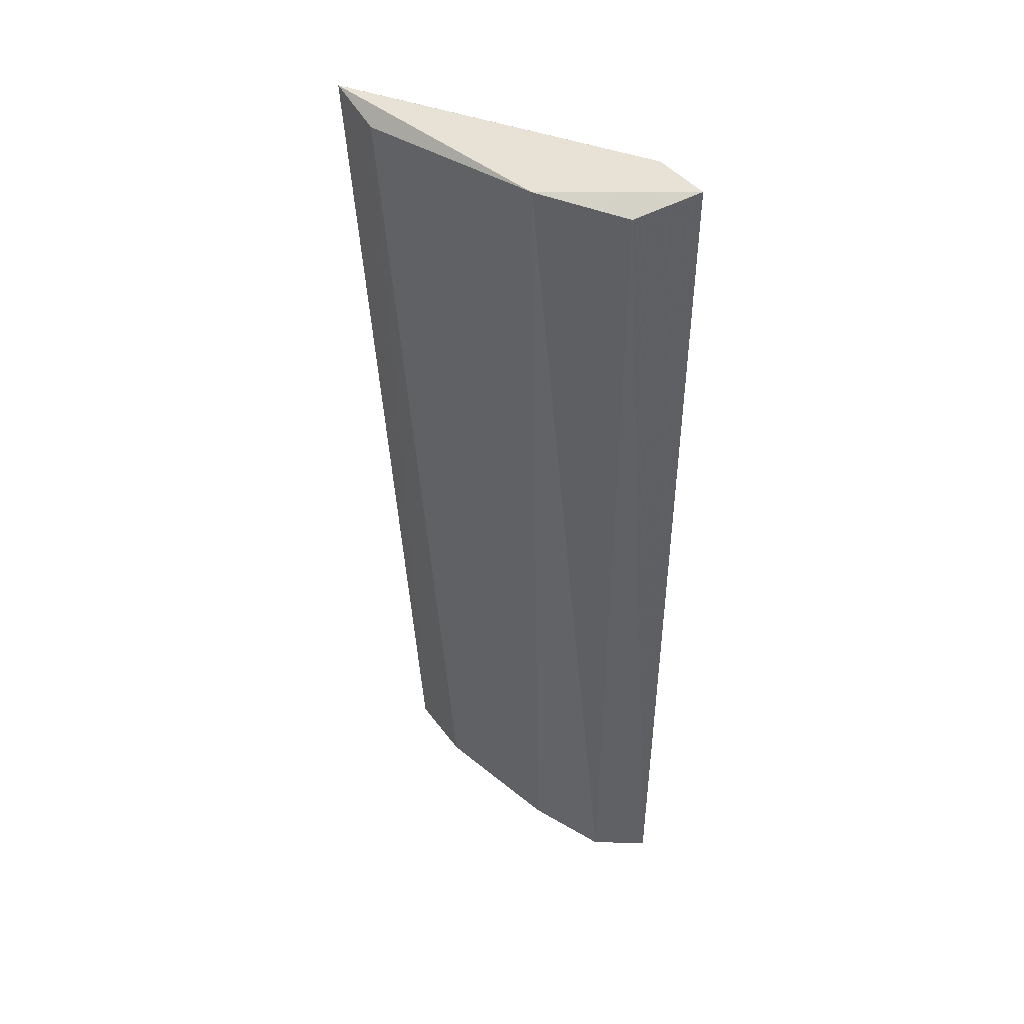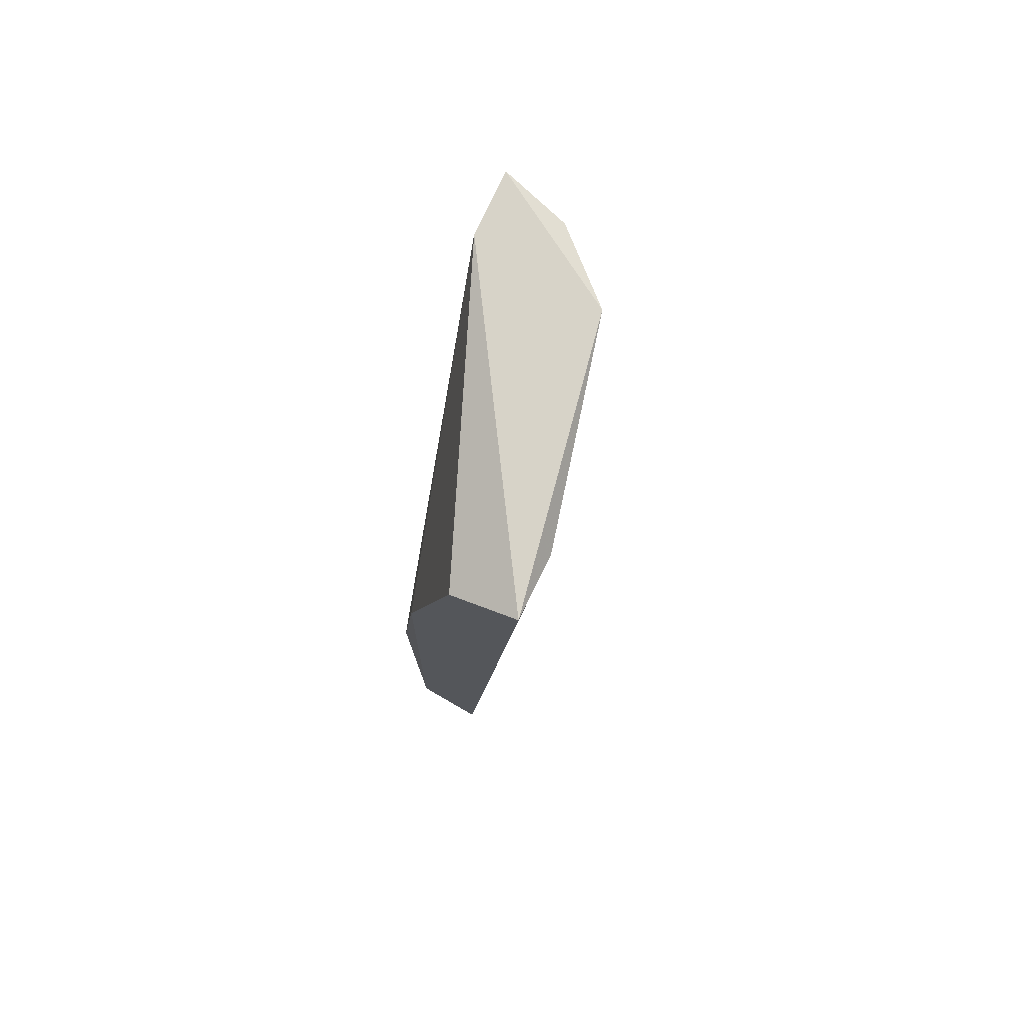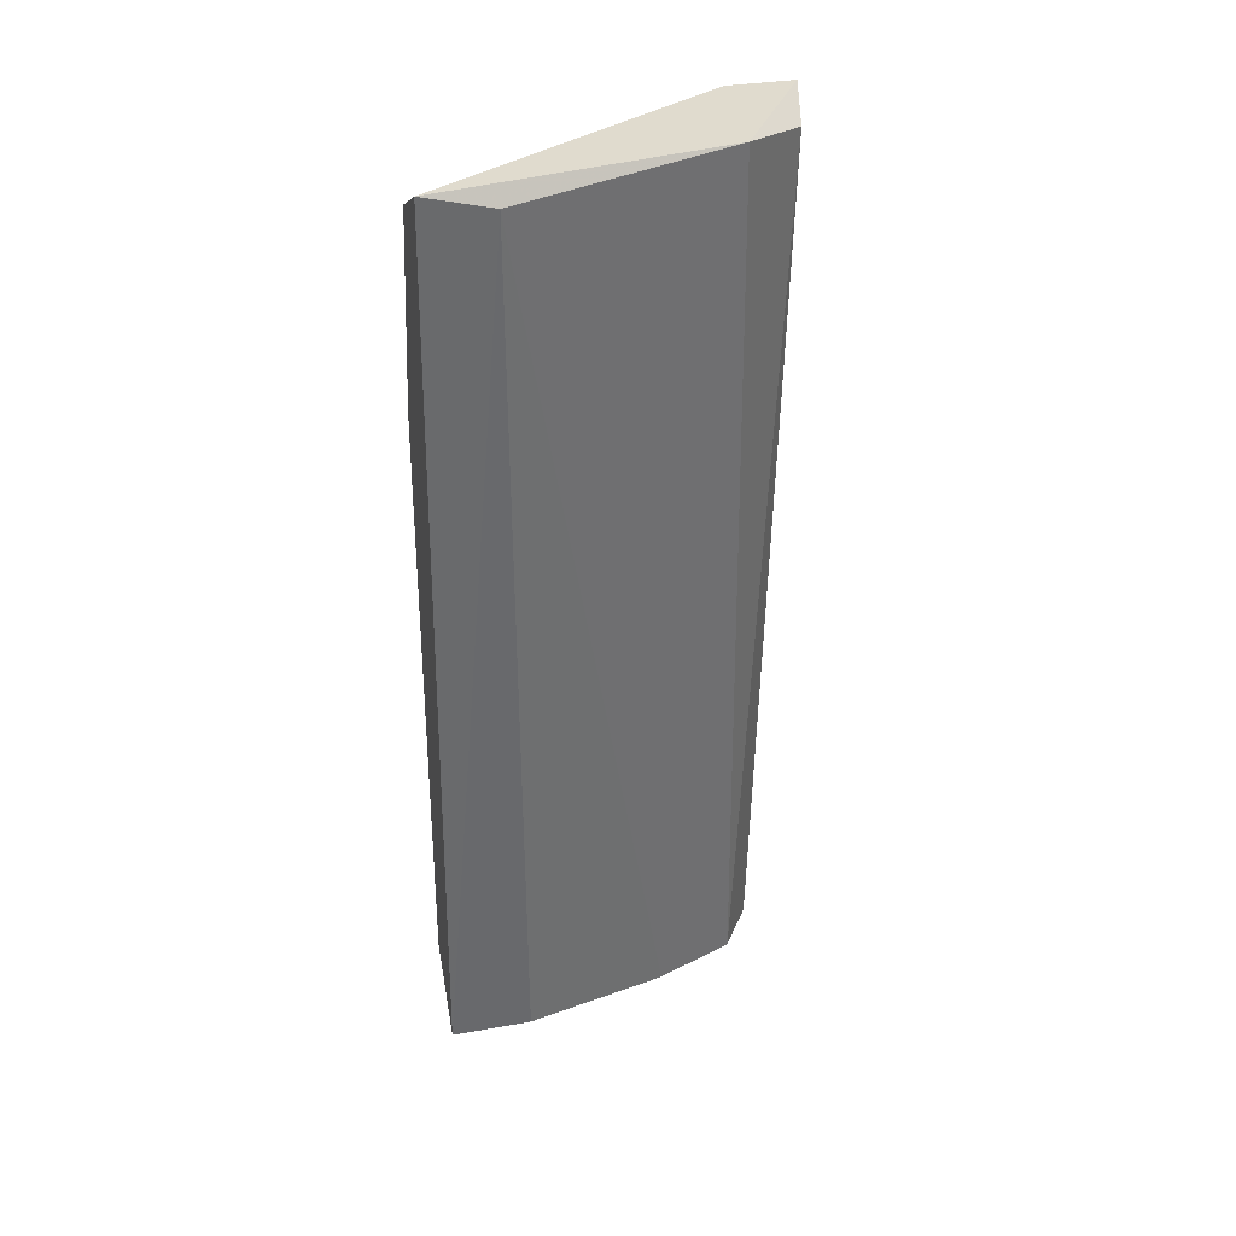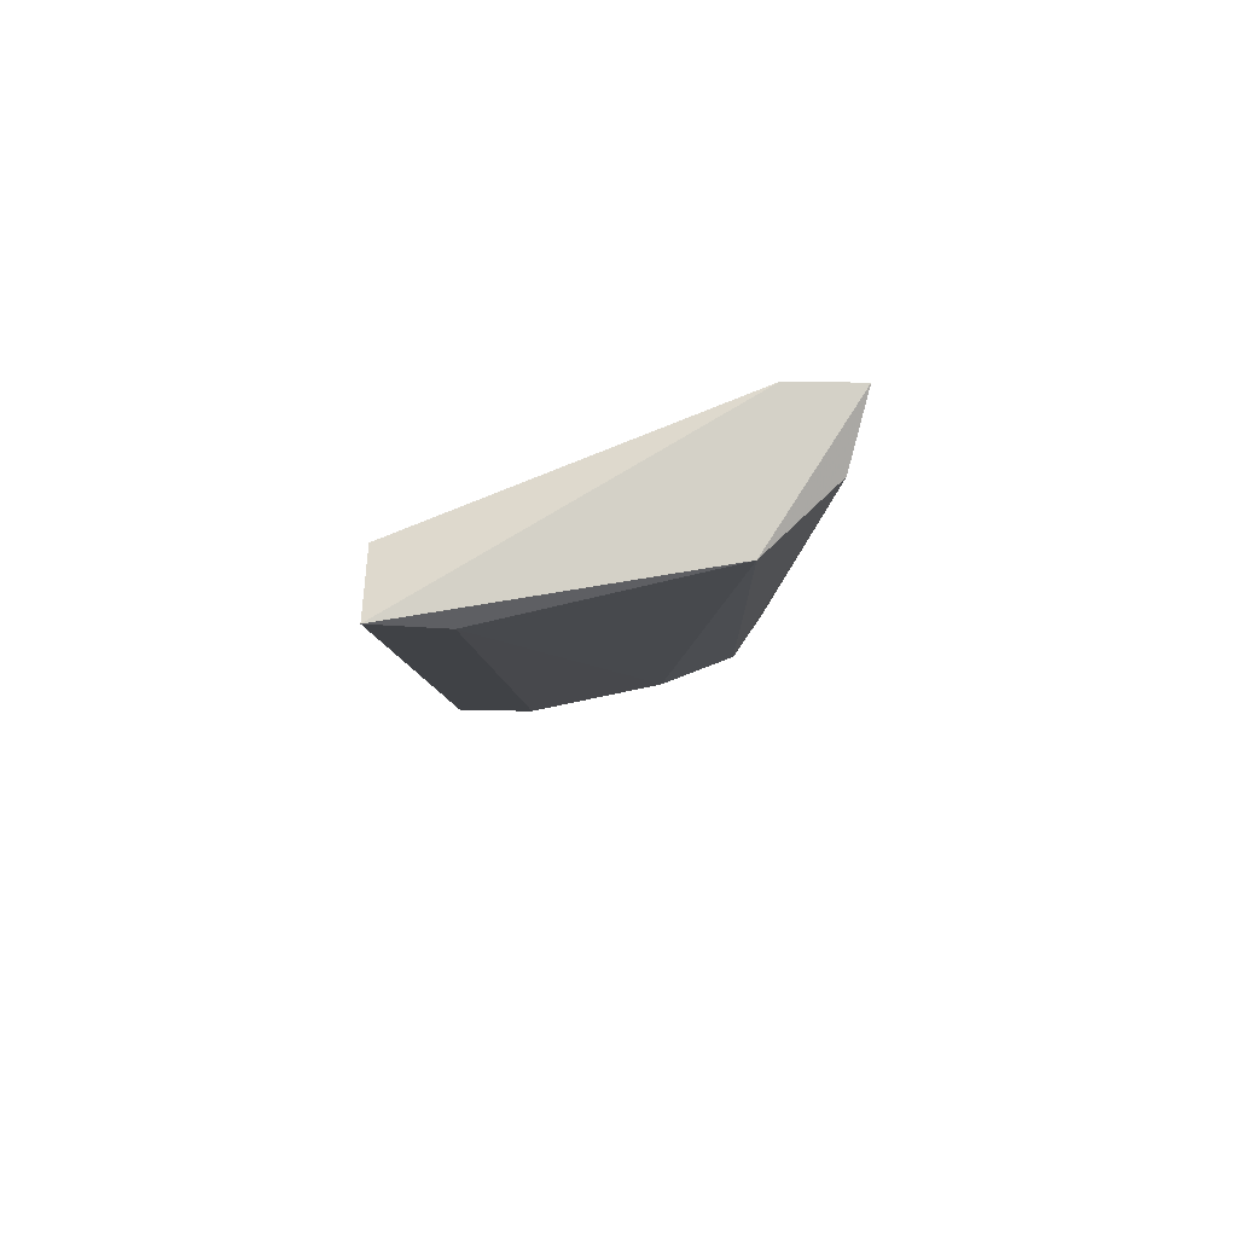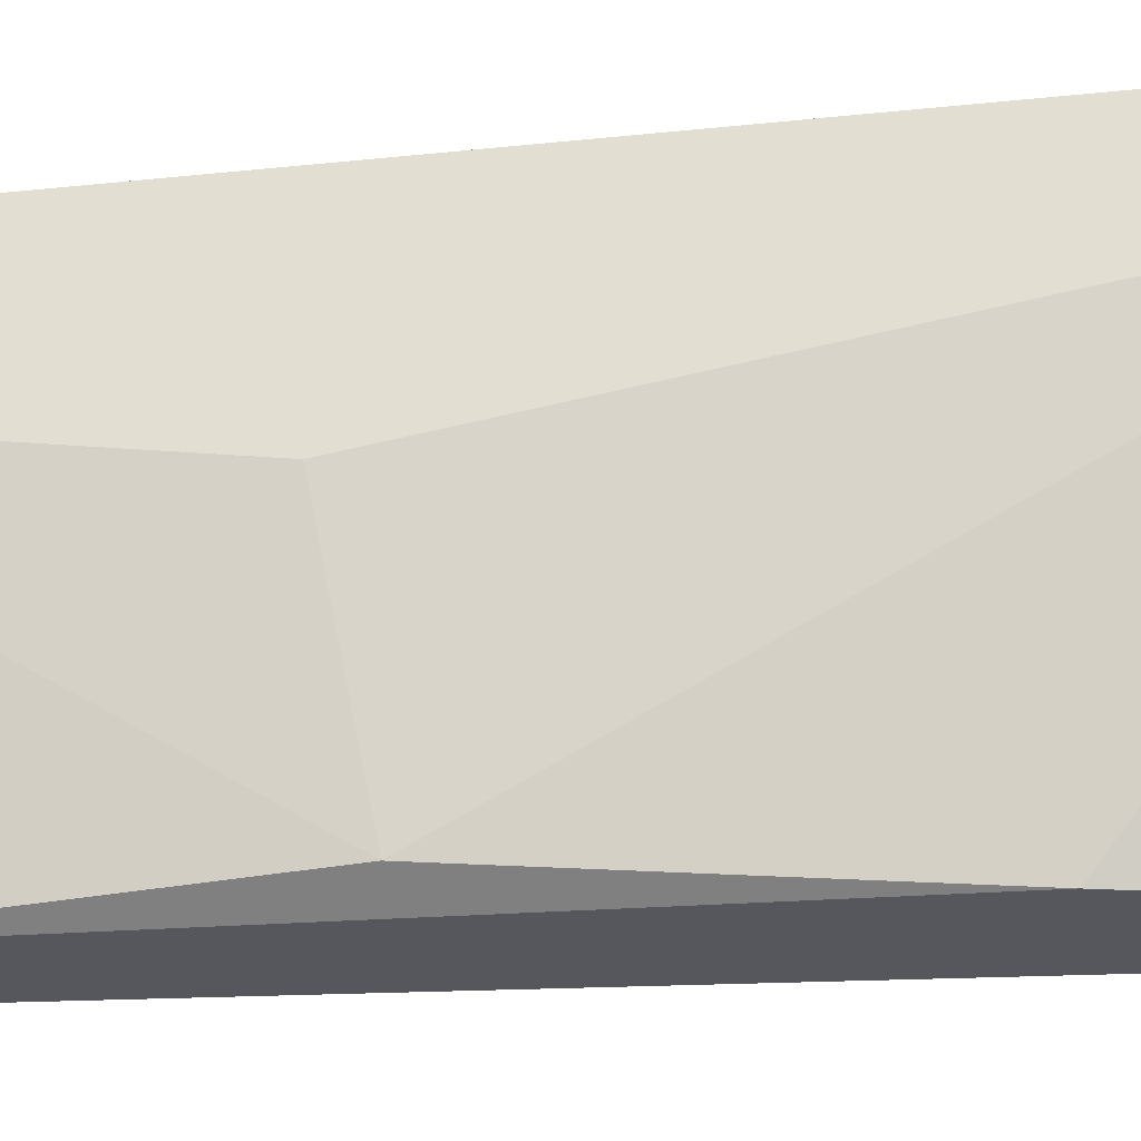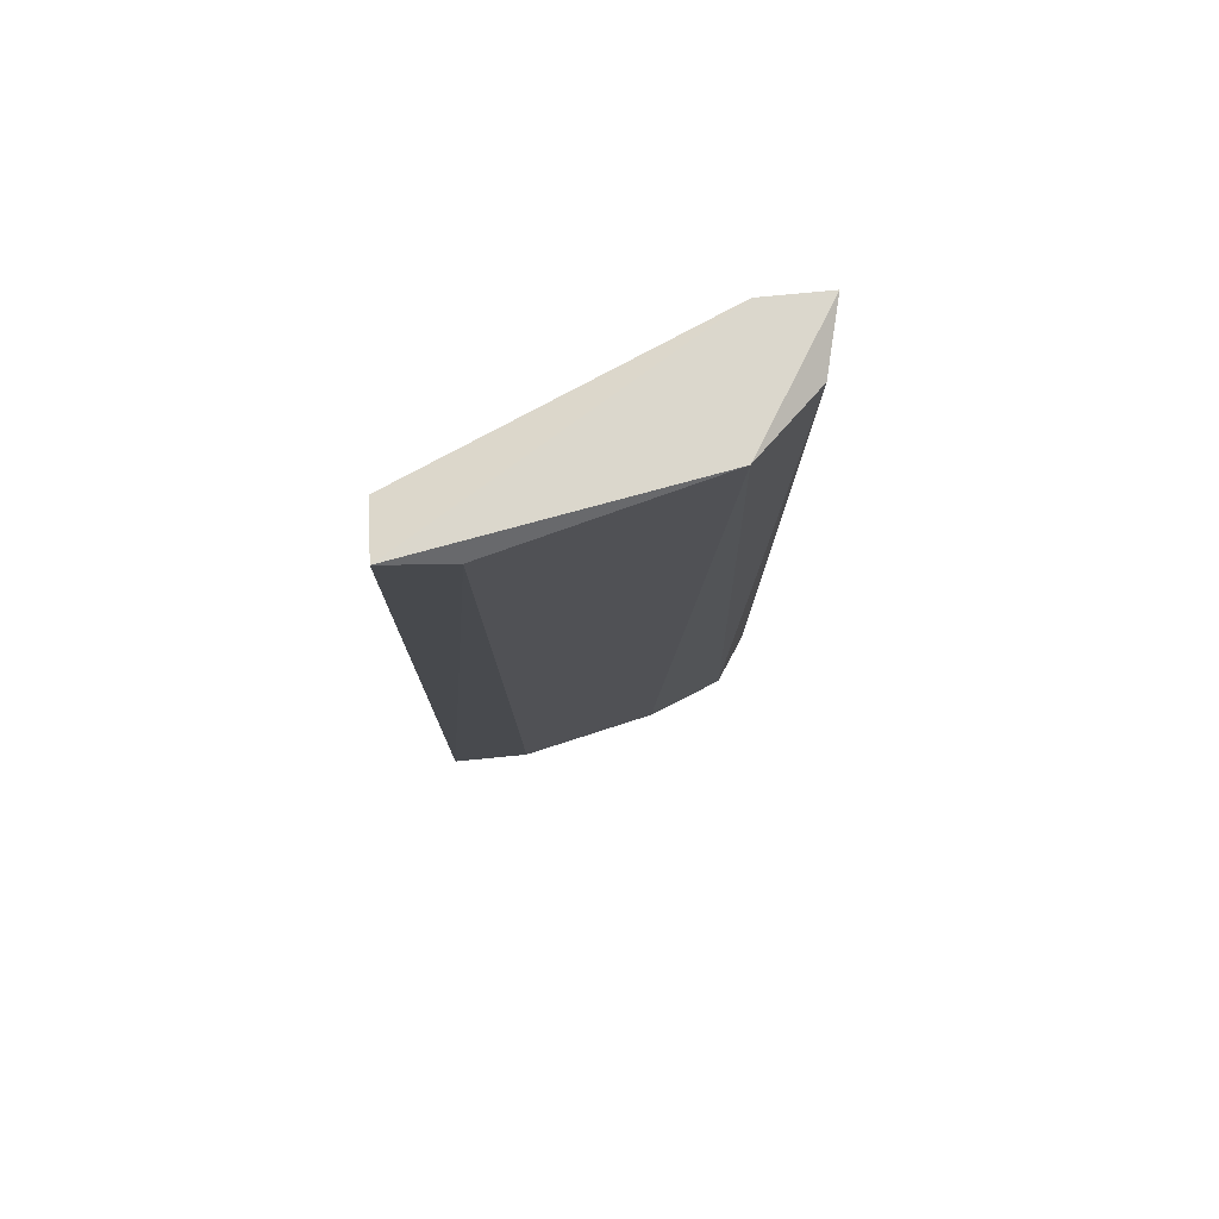
<metadata>
{"format":"obj","ext":"obj","renderer":"f3d","projection":"perspective","resolution":1024,"background":"white","views":[{"elev":40.3,"azim":-32.3,"up":"+Y"},{"elev":76.9,"azim":-155.0,"up":"+Y"},{"elev":33.4,"azim":-103.7,"up":"+Y"},{"elev":79.8,"azim":-89.3,"up":"+Y"},{"elev":-27.5,"azim":97.9,"up":"+Z"},{"elev":73.3,"azim":-95.6,"up":"+Y"}]}
</metadata>
<code>
v 0.05625 -0.05401 0.04879
v 0.059 -0.0226 0.0532
v 0.059 -0.0226 0.05099
v 0.05294 -0.0226 0.04108
v 0.05735 -0.0518 0.04108
v 0.0546 -0.0226 0.05044
v 0.059 -0.05401 0.05265
v 0.0568 -0.03087 0.04108
v 0.05515 -0.05401 0.04108
v 0.059 -0.04188 0.04769
v 0.05294 -0.02315 0.04328
v 0.0579 -0.04078 0.04163
v 0.05515 -0.02371 0.04108
v 0.0568 -0.02315 0.05265
v 0.05735 -0.05401 0.05155
v 0.05515 -0.05401 0.04383
v 0.059 -0.05345 0.04934
f 1 7 15
f 2 6 14
f 7 2 14
f 7 14 15
f 6 1 15
f 14 6 15
f 10 7 17
f 1 11 16
f 11 9 16
f 9 5 17
f 7 9 17
f 5 12 17
f 8 4 13
f 9 1 16
f 3 8 13
f 12 10 17
f 3 10 12
f 2 3 4
f 2 4 6
f 3 2 7
f 5 4 8
f 4 5 9
f 7 1 9
f 4 3 13
f 1 6 11
f 6 4 11
f 4 9 11
f 8 3 12
f 5 8 12
f 3 7 10

</code>
